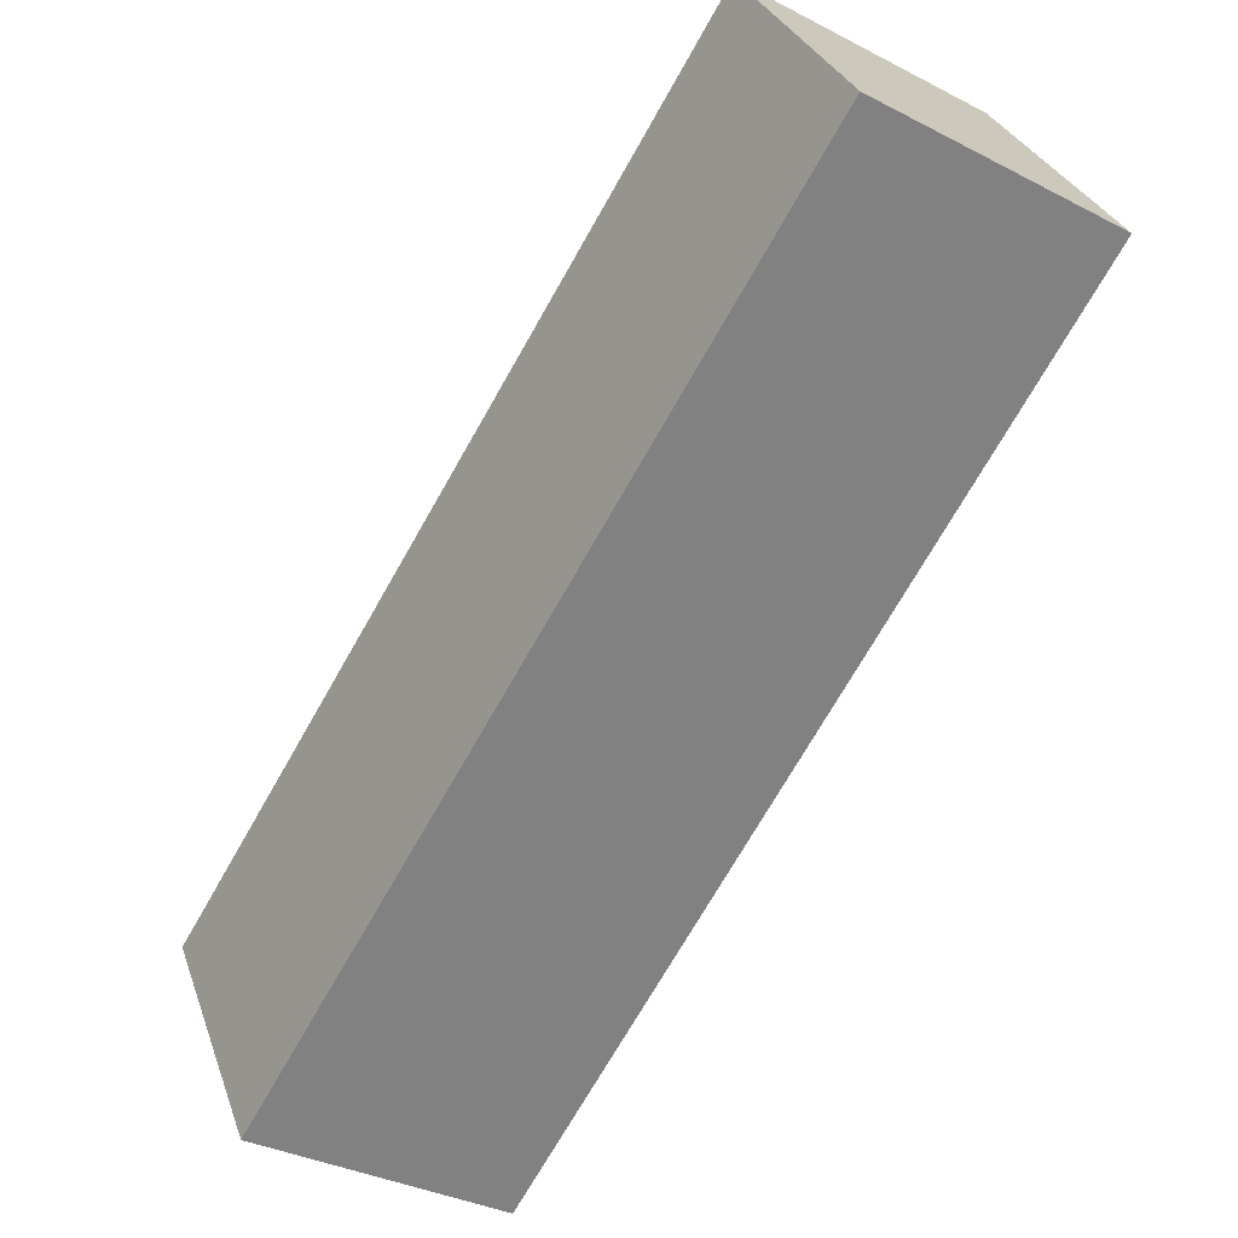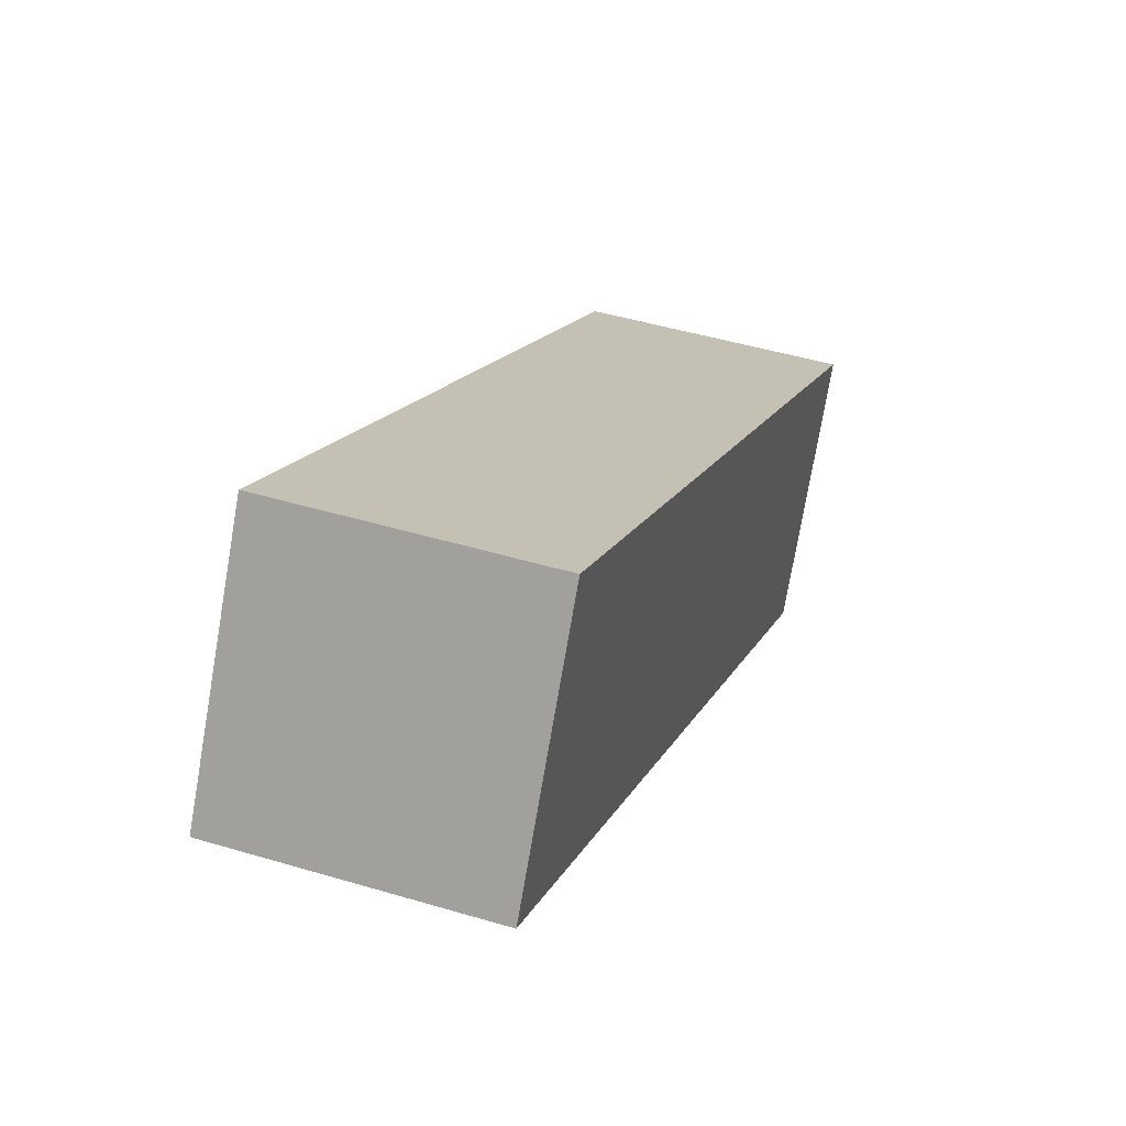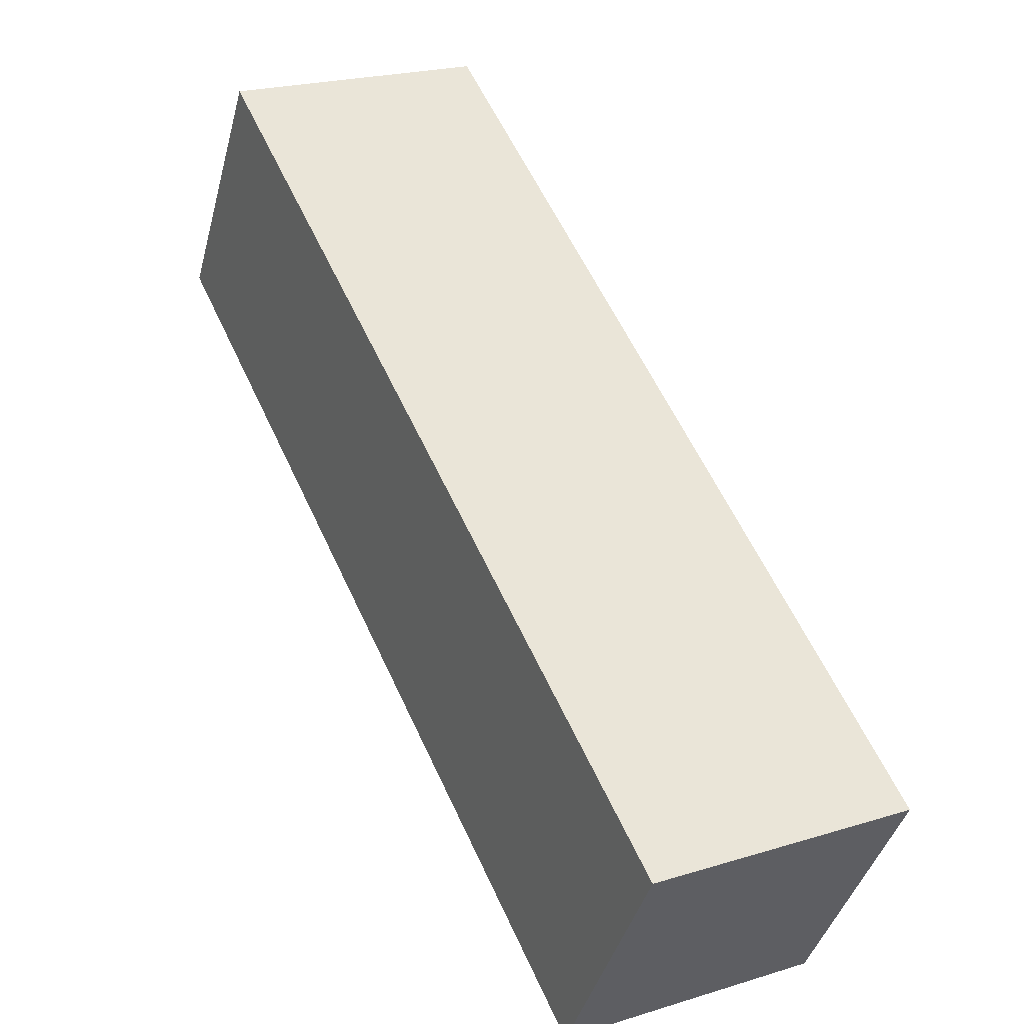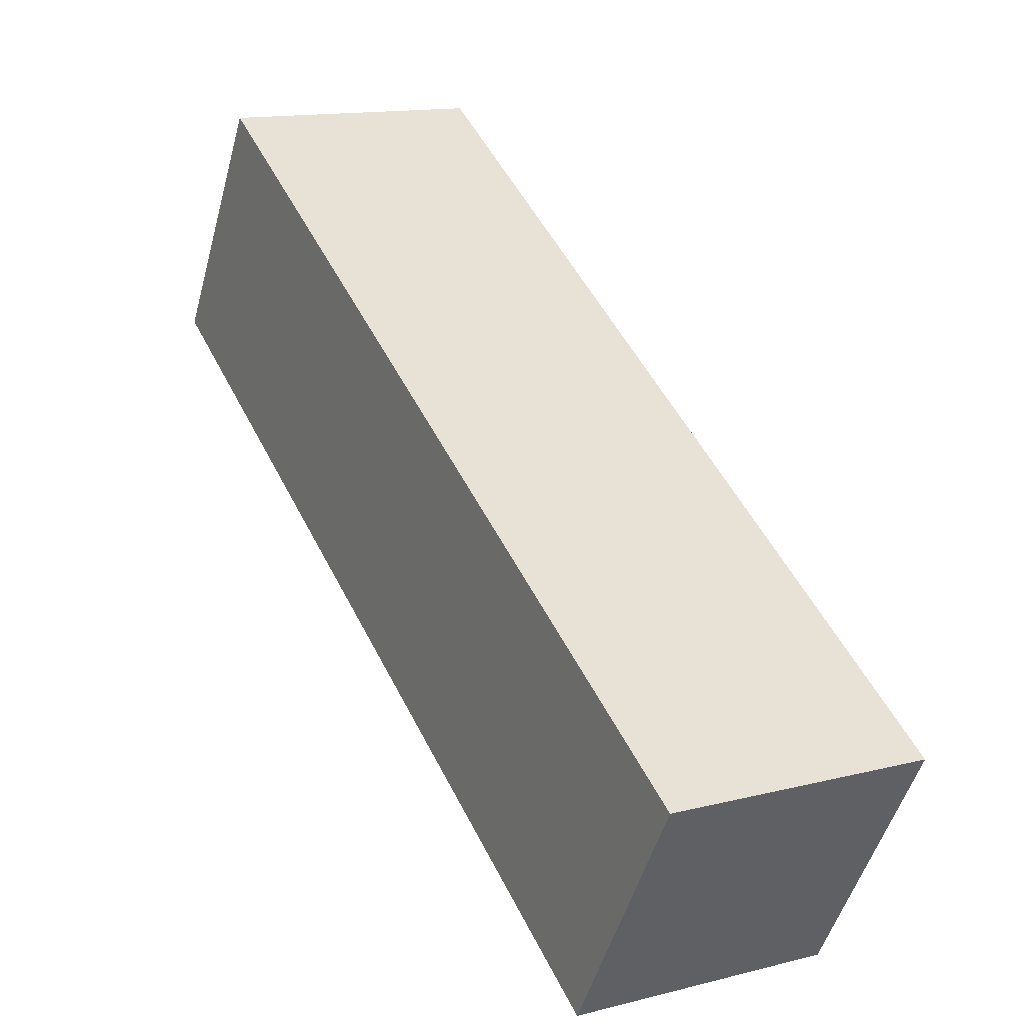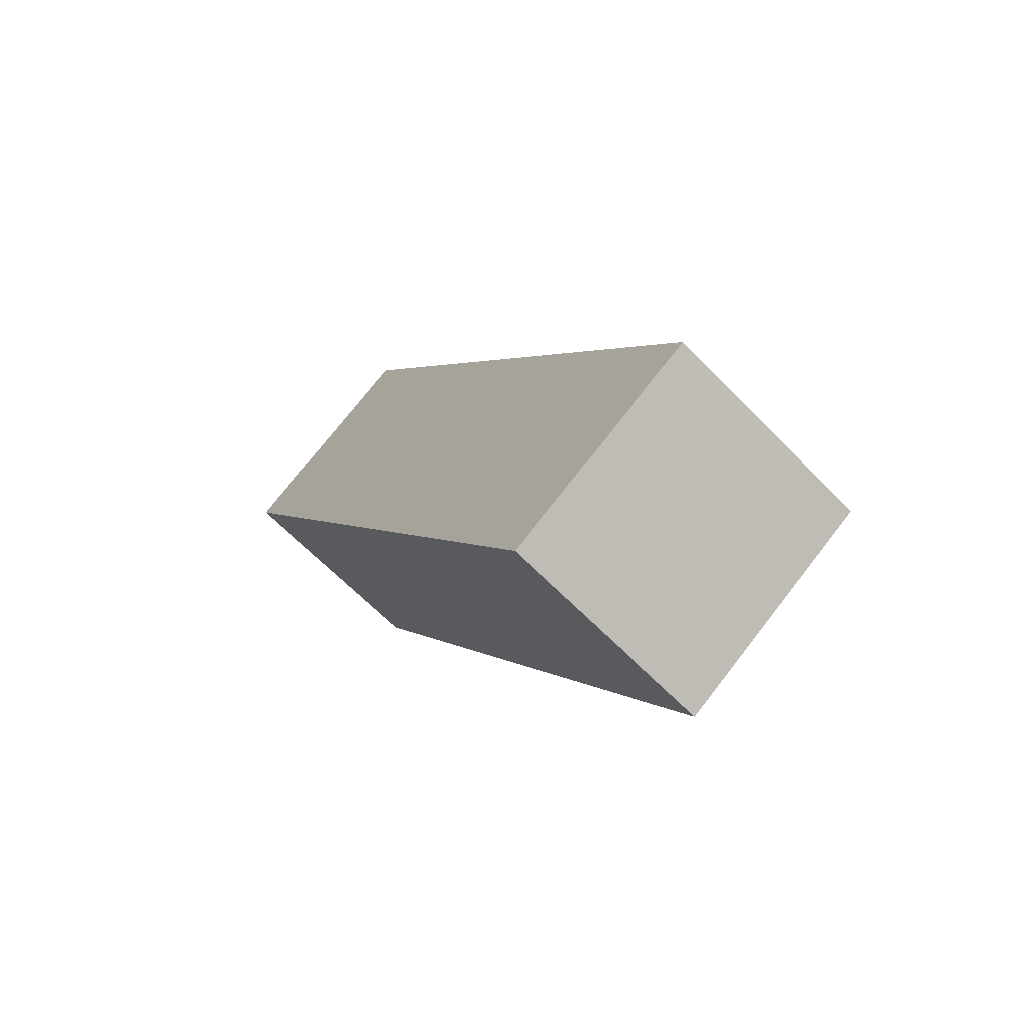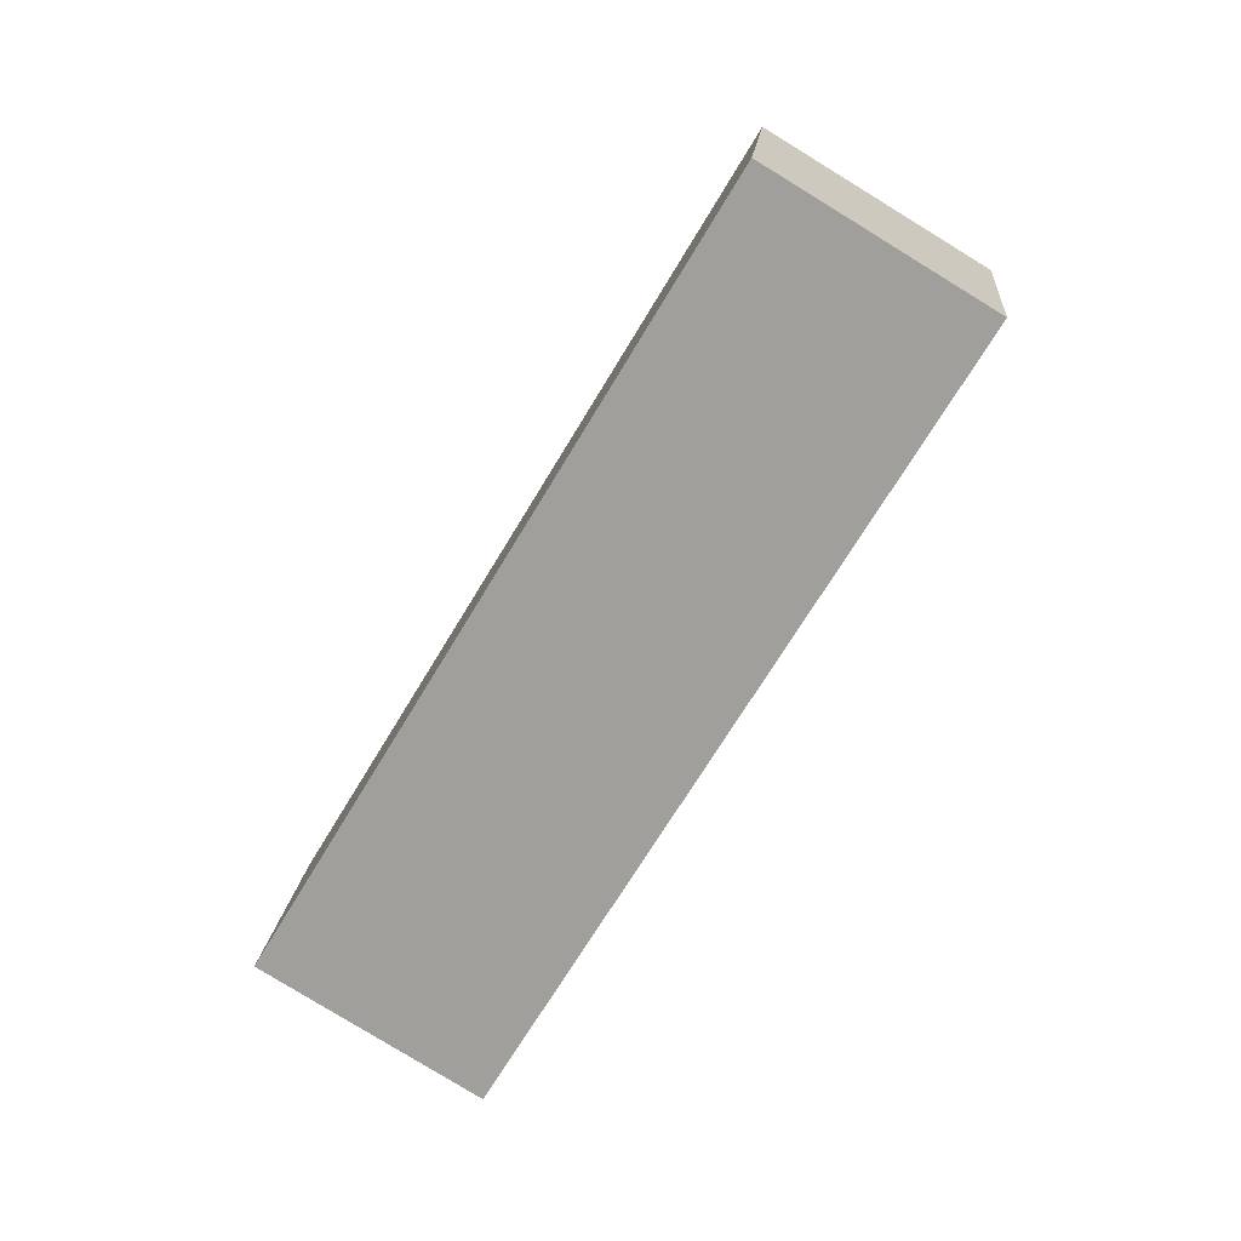
<metadata>
{"format":"obj","ext":"obj","renderer":"f3d","projection":"perspective","resolution":1024,"background":"white","views":[{"elev":-34.2,"azim":-35.0,"up":"+Z"},{"elev":45.8,"azim":19.0,"up":"+Z"},{"elev":22.1,"azim":151.6,"up":"+Z"},{"elev":13.8,"azim":150.2,"up":"+Z"},{"elev":-64.9,"azim":-45.8,"up":"+Y"},{"elev":17.9,"azim":95.4,"up":"+Y"}]}
</metadata>
<code>
g Mesh (25)
v 0.1847 -1.215 0.7119
v 0.1847 -0.04495 0.009073
v -0.1847 -0.04495 0.009073
v -0.1847 -1.215 0.7119
v 0.1847 -1.015 1.044
v 0.1847 -1.215 0.7119
v -0.1847 -1.215 0.7119
v -0.1847 -1.015 1.044
v -0.1847 -1.015 1.044
v -0.1847 -1.215 0.7119
v -0.1847 -0.04495 0.009073
v -0.1847 0.1547 0.3413
v -0.1847 0.1547 0.3413
v -0.1847 -0.04495 0.009073
v 0.1847 -0.04495 0.009073
v 0.1847 0.1547 0.3413
v 0.1847 0.1547 0.3413
v 0.1847 -0.04495 0.009073
v 0.1847 -1.215 0.7119
v 0.1847 -1.015 1.044
v 0.1847 -1.015 1.044
v -0.1847 -1.015 1.044
v -0.1847 0.1547 0.3413
v 0.1847 0.1547 0.3413
g Mesh (25)_0
f 3 2 1
f 4 3 1
f 7 6 5
f 8 7 5
f 11 10 9
f 12 11 9
f 15 14 13
f 16 15 13
f 19 18 17
f 20 19 17
f 23 22 21
f 24 23 21

</code>
